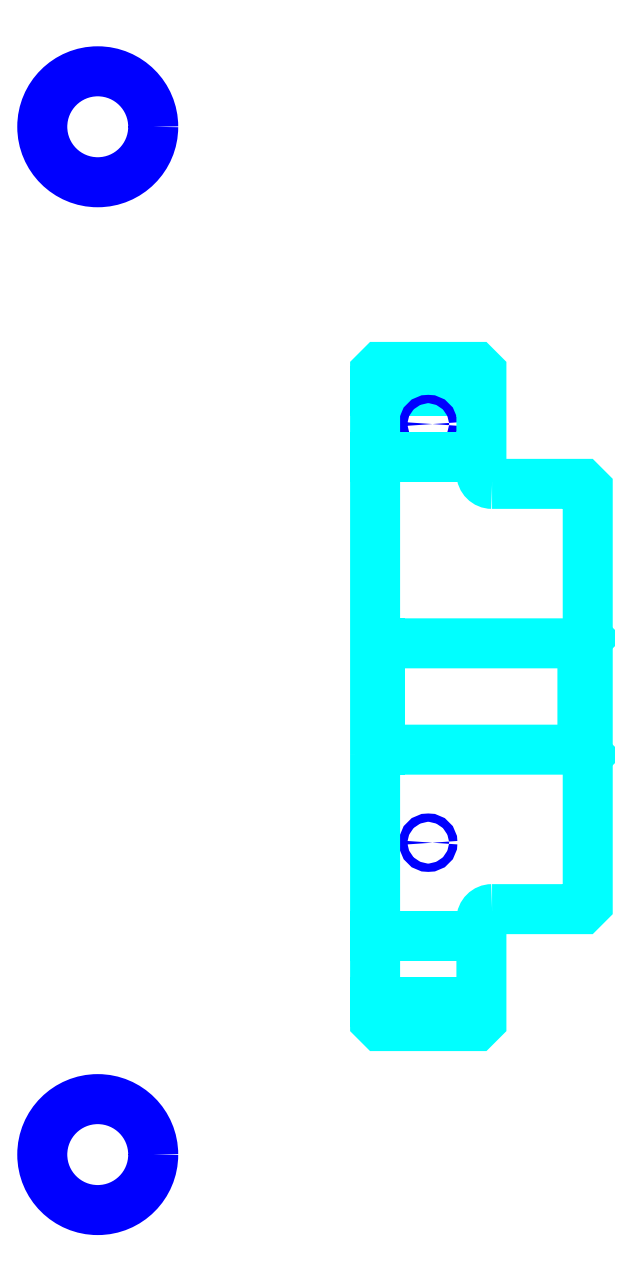
<metadata>
{"format":"dxf","ext":"dxf","renderer":"ezdxf+matplotlib","layout":"modelspace","background":"white","min_lineweight":24,"dpi":150}
</metadata>
<code>
0
SECTION
2
ENTITIES
0
LINE
8
0
10
105.7
20
135.1
30
0
11
115.7
21
135.1
31
0
0
LINE
8
0
10
105.7
20
77.55
30
0
11
115.7
21
77.55
31
0
0
LINE
8
0
10
125.2
20
101.3
30
0
11
125.7
21
100.8
31
0
0
LINE
8
0
10
125.2
20
111.3
30
0
11
125.7
21
111.8
31
0
0
LINE
8
0
10
106.2
20
111.3
30
0
11
106.2
21
101.3
31
0
0
POLYLINE
8
0
66
1
10
0
20
0
30
0
70
2
0
VERTEX
8
0
10
105.7
20
100.8
30
0
70
0
0
VERTEX
8
0
10
106.2
20
101.3
30
0
70
0
0
VERTEX
8
0
10
125.2
20
101.3
30
0
70
0
0
VERTEX
8
0
10
125.2
20
111.3
30
0
70
0
0
VERTEX
8
0
10
106.2
20
111.3
30
0
70
0
0
VERTEX
8
0
10
105.7
20
111.8
30
0
70
0
0
SEQEND
8
0
0
CIRCLE
8
0
10
110.7
20
131.9
30
0
40
0.3913
0
CIRCLE
8
0
10
79.57
20
159.9
30
0
40
5.217
0
CIRCLE
8
0
10
110.7
20
92.55
30
0
40
0.3913
0
CIRCLE
8
0
10
79.57
20
63.22
30
0
40
5.217
0
LINE
8
0
10
105.7
20
83.8
30
0
11
115.7
21
83.8
31
0
0
LINE
8
0
10
105.7
20
128.8
30
0
11
115.7
21
128.8
31
0
0
ARC
8
0
10
116.7
20
127.3
30
0
40
1
50
180
51
270
0
ARC
8
0
10
116.7
20
85.3
30
0
40
1
50
90
51
180
0
POLYLINE
8
0
66
1
10
0
20
0
30
0
70
2
0
VERTEX
8
0
10
105.7
20
100.8
30
0
70
0
0
VERTEX
8
0
10
105.7
20
75.8
30
0
70
0
0
VERTEX
8
0
10
106.2
20
75.3
30
0
70
0
0
VERTEX
8
0
10
115.2
20
75.3
30
0
70
0
0
VERTEX
8
0
10
115.7
20
75.8
30
0
70
0
0
VERTEX
8
0
10
115.7
20
85.3
30
0
70
0
0
SEQEND
8
0
0
POLYLINE
8
0
66
1
10
0
20
0
30
0
70
2
0
VERTEX
8
0
10
116.7
20
86.3
30
0
70
0
0
VERTEX
8
0
10
125.2
20
86.3
30
0
70
0
0
VERTEX
8
0
10
125.7
20
86.8
30
0
70
0
0
VERTEX
8
0
10
125.7
20
125.8
30
0
70
0
0
VERTEX
8
0
10
125.2
20
126.3
30
0
70
0
0
VERTEX
8
0
10
116.7
20
126.3
30
0
70
0
0
SEQEND
8
0
0
POLYLINE
8
0
66
1
10
0
20
0
30
0
70
2
0
VERTEX
8
0
10
115.7
20
127.3
30
0
70
0
0
VERTEX
8
0
10
115.7
20
136.8
30
0
70
0
0
VERTEX
8
0
10
115.2
20
137.3
30
0
70
0
0
VERTEX
8
0
10
106.2
20
137.3
30
0
70
0
0
VERTEX
8
0
10
105.7
20
136.8
30
0
70
0
0
VERTEX
8
0
10
105.7
20
100.8
30
0
70
0
0
SEQEND
8
0
0
ENDSEC
0
EOF

</code>
